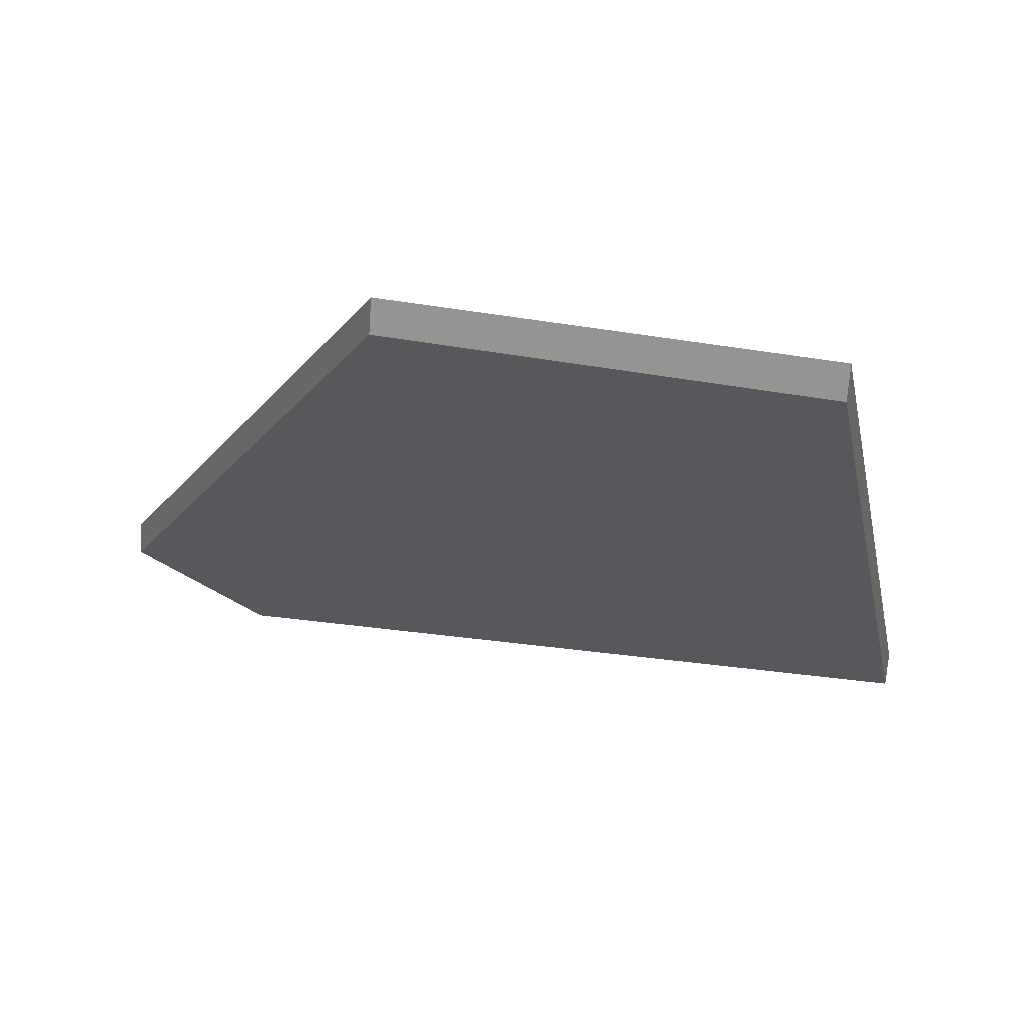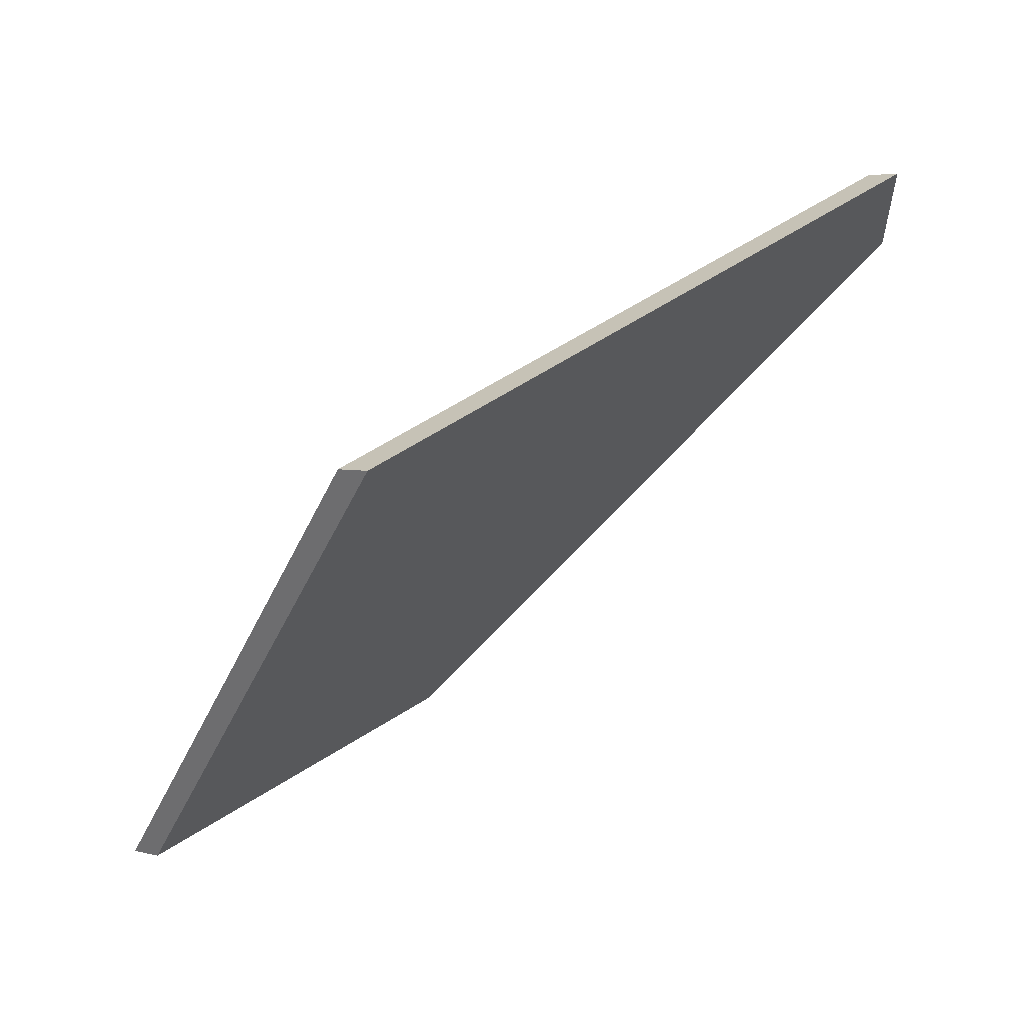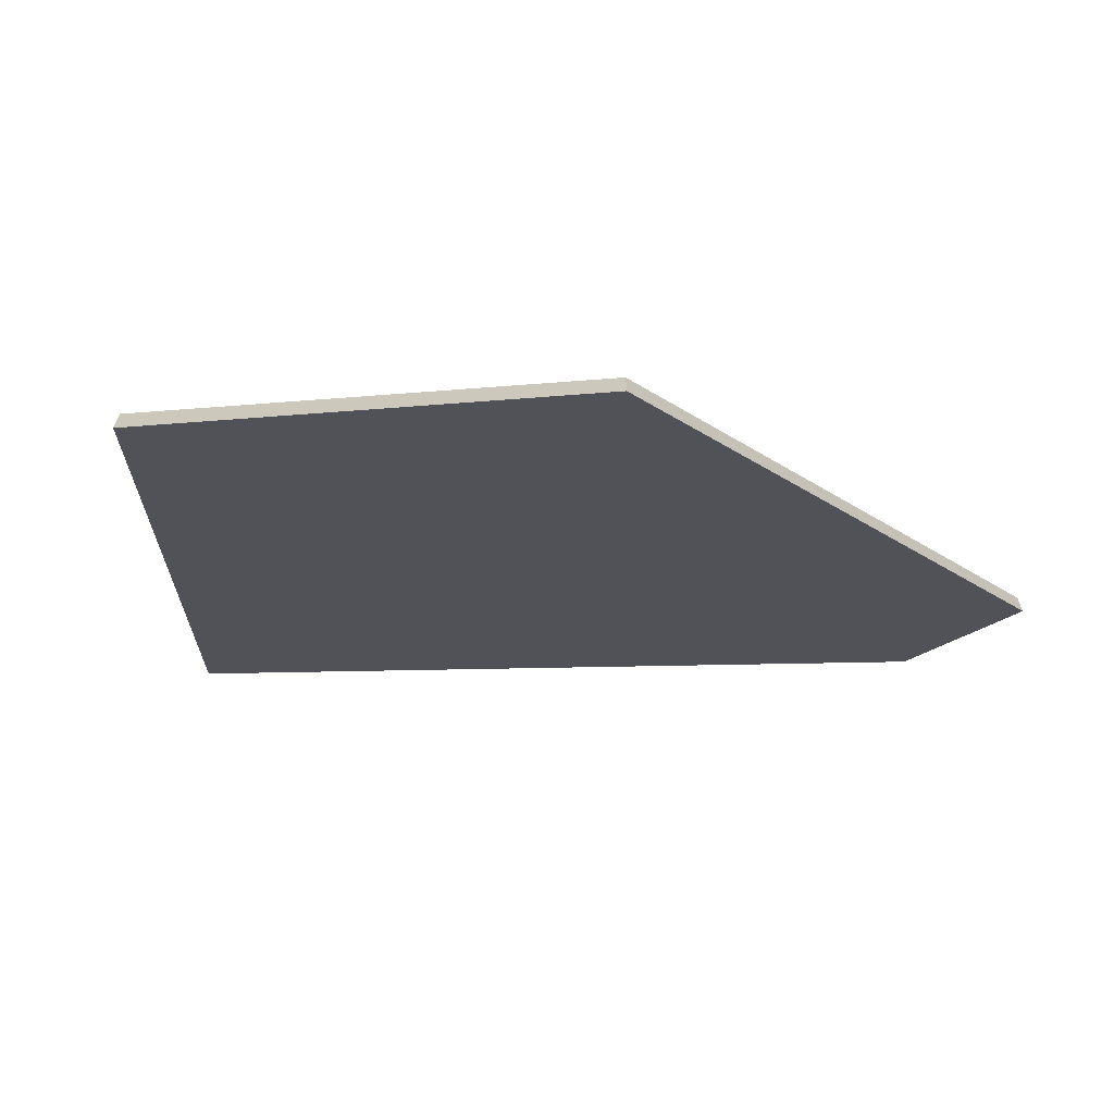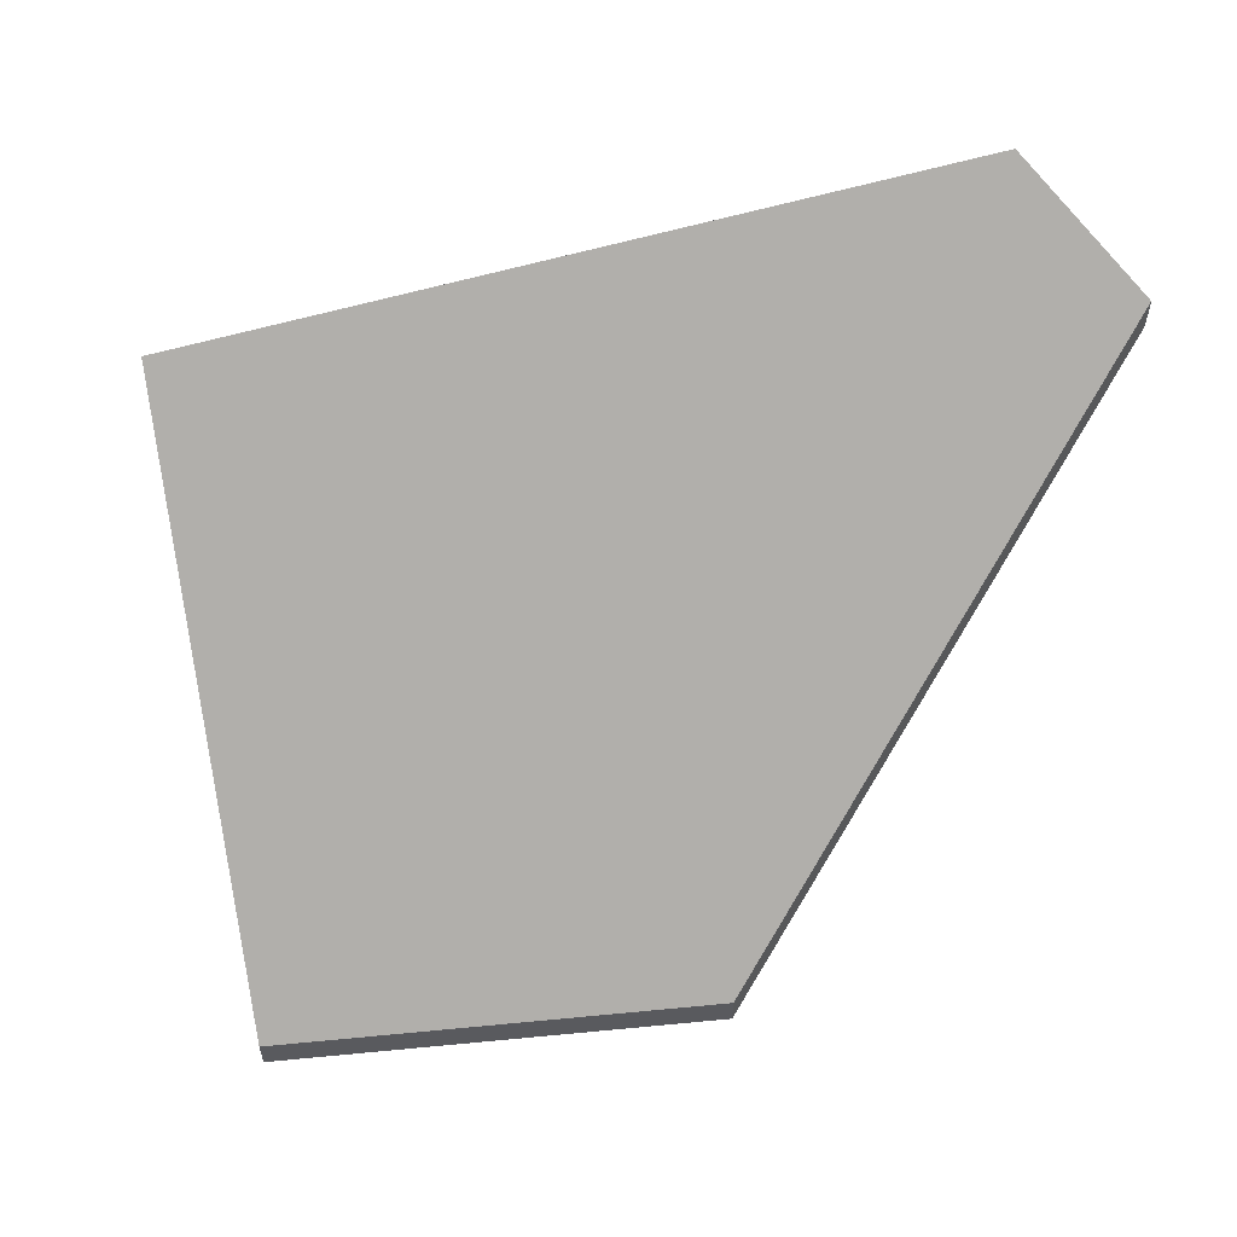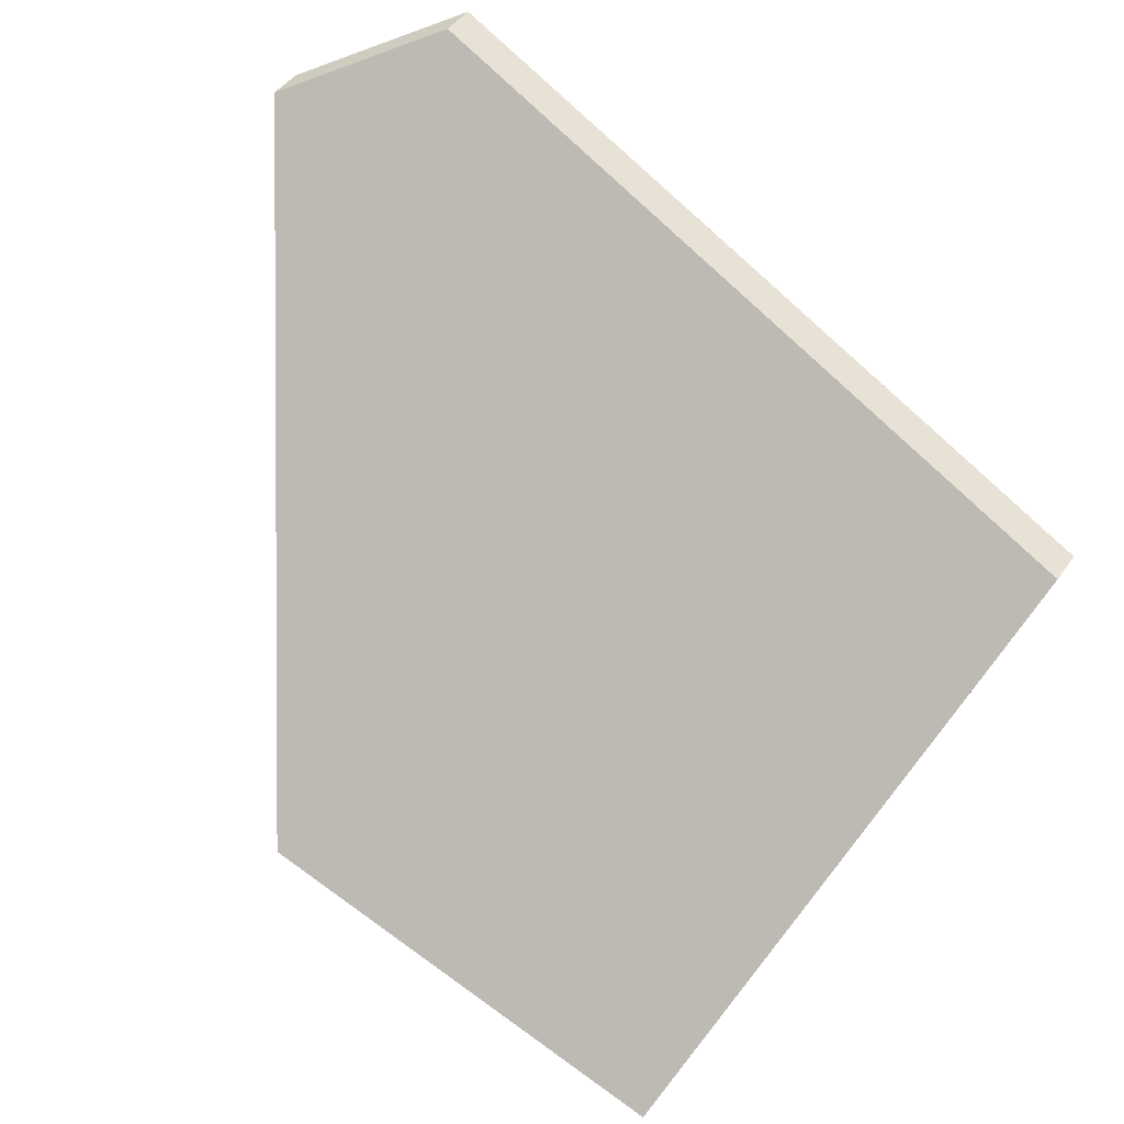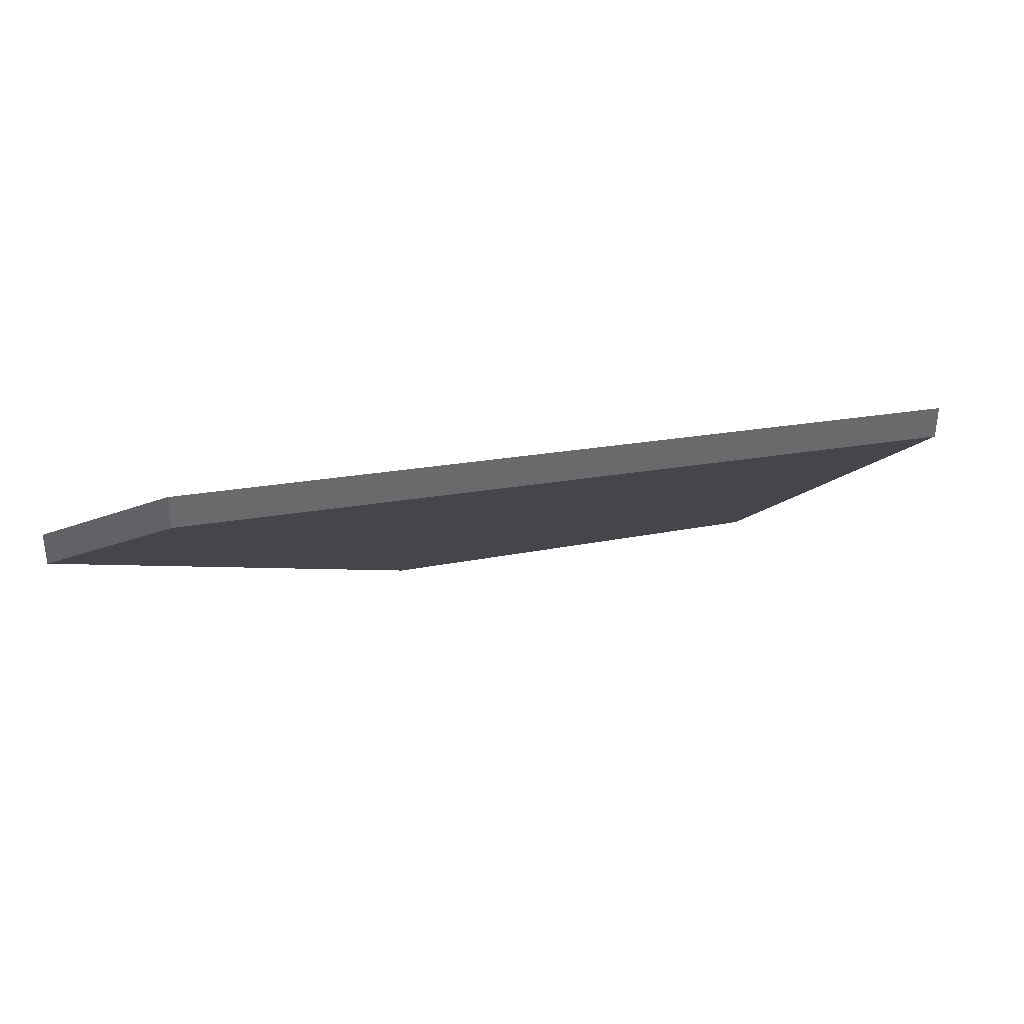
<metadata>
{"format":"obj","ext":"obj","renderer":"f3d","projection":"perspective","resolution":1024,"background":"white","views":[{"elev":-69.9,"azim":-3.9,"up":"+Z"},{"elev":4.5,"azim":130.0,"up":"+Z"},{"elev":-66.7,"azim":-160.5,"up":"+Y"},{"elev":57.2,"azim":-170.6,"up":"+Y"},{"elev":45.2,"azim":32.7,"up":"+Z"},{"elev":38.1,"azim":2.2,"up":"+Y"}]}
</metadata>
<code>
v -0.4081 0.000238 1.318
v -0.3869 -0.03255 1.278
v -0.3552 -0.03255 1.269
v -0.3436 0.001359 1.301
v -0.3792 0.00558 1.315
v -0.3977 0.007768 1.323
v -0.3436 0.003993 1.301
v -0.3436 0.001359 1.301
v -0.3552 -0.03255 1.269
v -0.3552 -0.02991 1.269
v -0.3552 -0.02991 1.269
v -0.3552 -0.03255 1.269
v -0.3869 -0.03255 1.278
v -0.3869 -0.02991 1.278
v -0.379 0.00819 1.315
v -0.3792 0.00558 1.315
v -0.3436 0.001359 1.301
v -0.3436 0.003993 1.301
v -0.3977 0.0104 1.323
v -0.3977 0.007768 1.323
v -0.3792 0.00558 1.315
v -0.379 0.00819 1.315
v -0.3869 -0.02991 1.278
v -0.3869 -0.03255 1.278
v -0.4081 0.000238 1.318
v -0.4081 0.002872 1.318
v -0.4081 0.002872 1.318
v -0.4081 0.000238 1.318
v -0.3977 0.007768 1.323
v -0.3977 0.0104 1.323
v -0.3977 0.0104 1.323
v -0.379 0.00819 1.315
v -0.3436 0.003993 1.301
v -0.3552 -0.02991 1.269
v -0.3869 -0.02991 1.278
v -0.4081 0.002872 1.318
f 1 2 3
f 1 3 4
f 1 4 5
f 1 5 6
f 7 8 9
f 7 9 10
f 11 12 13
f 11 13 14
f 15 16 17
f 15 17 18
f 19 20 21
f 19 21 22
f 23 24 25
f 23 25 26
f 27 28 29
f 27 29 30
f 31 32 33
f 31 33 34
f 31 34 35
f 31 35 36

</code>
